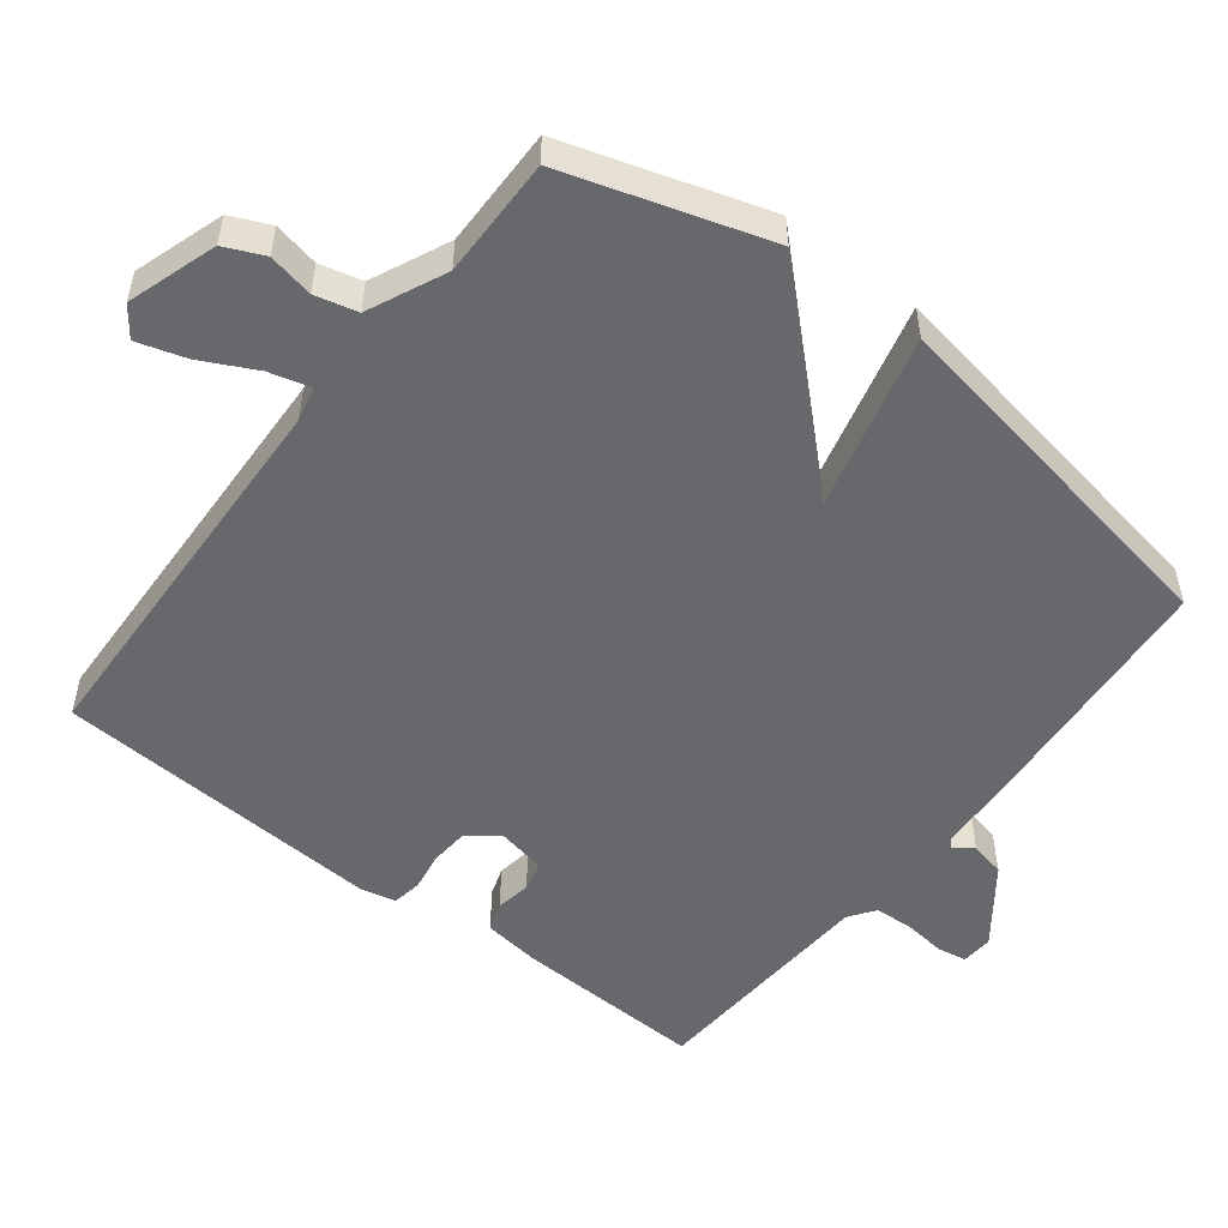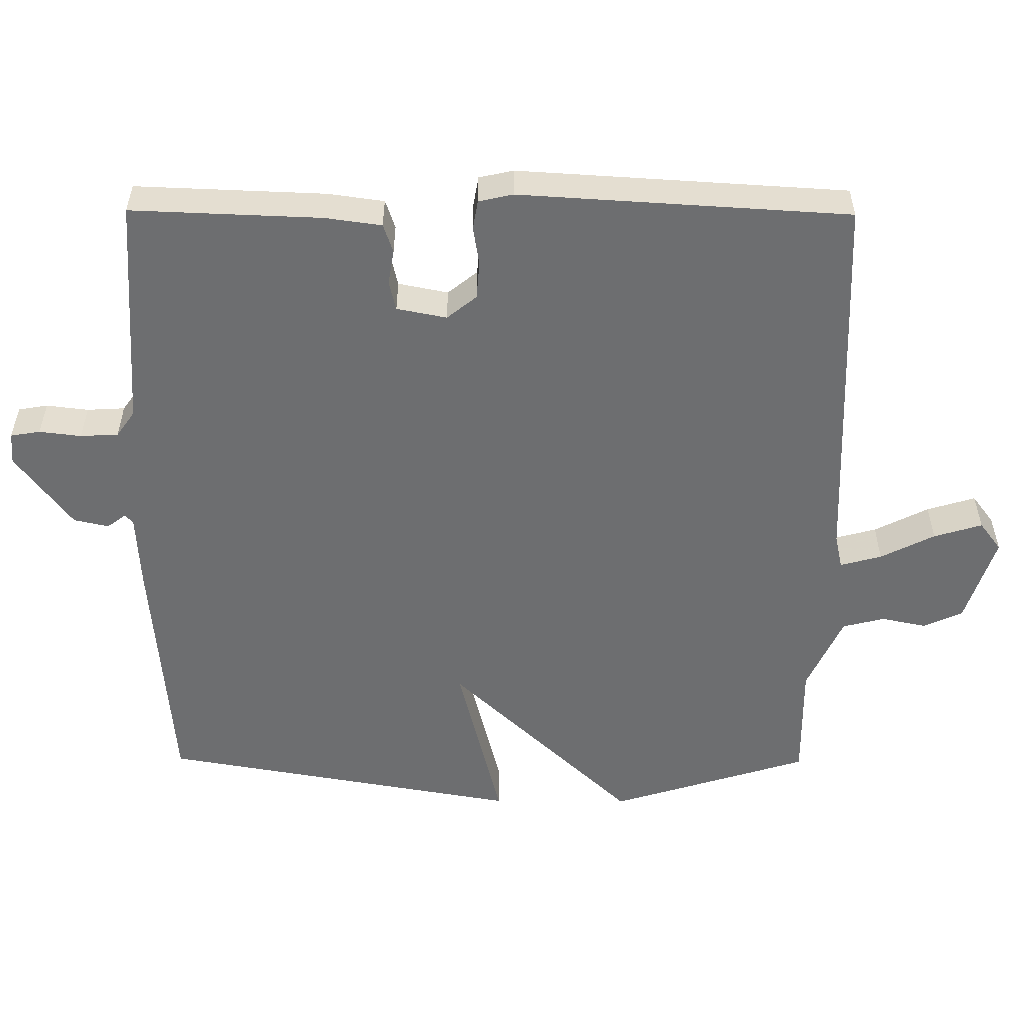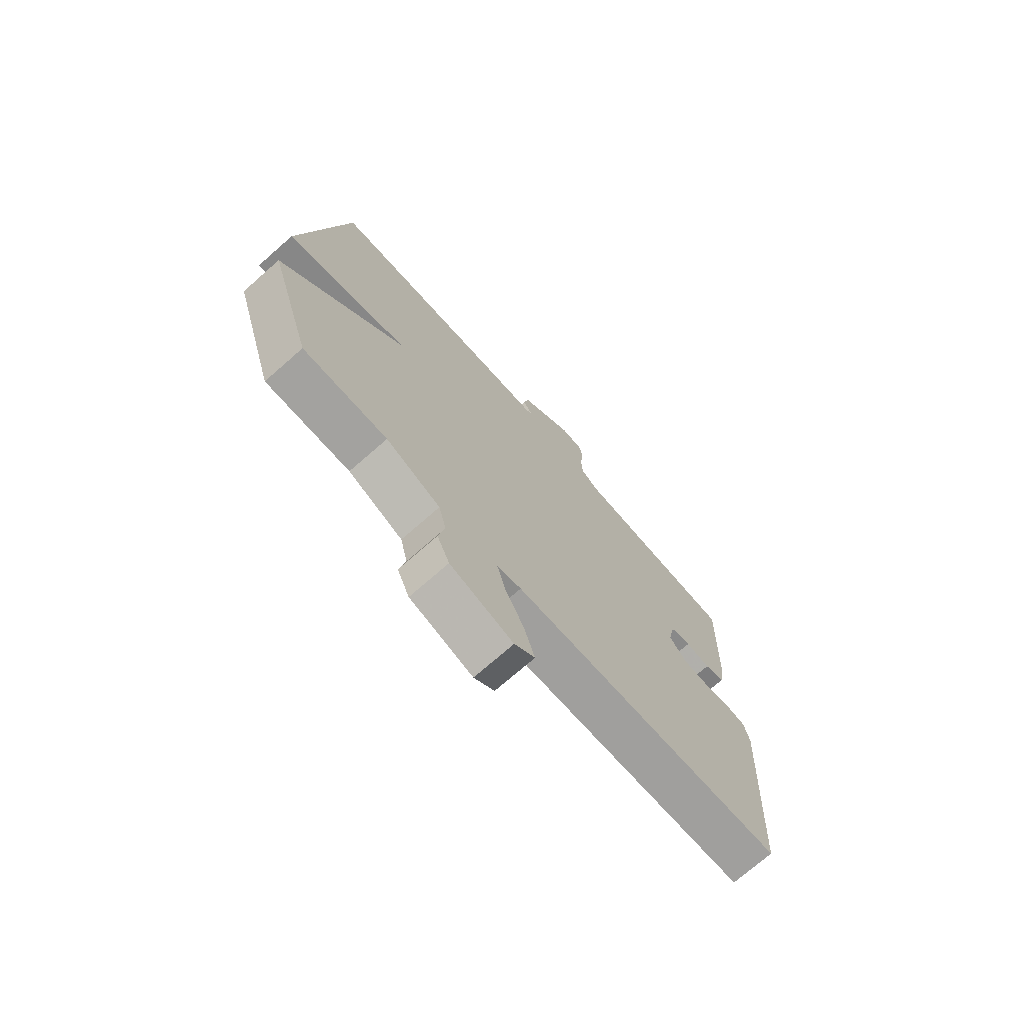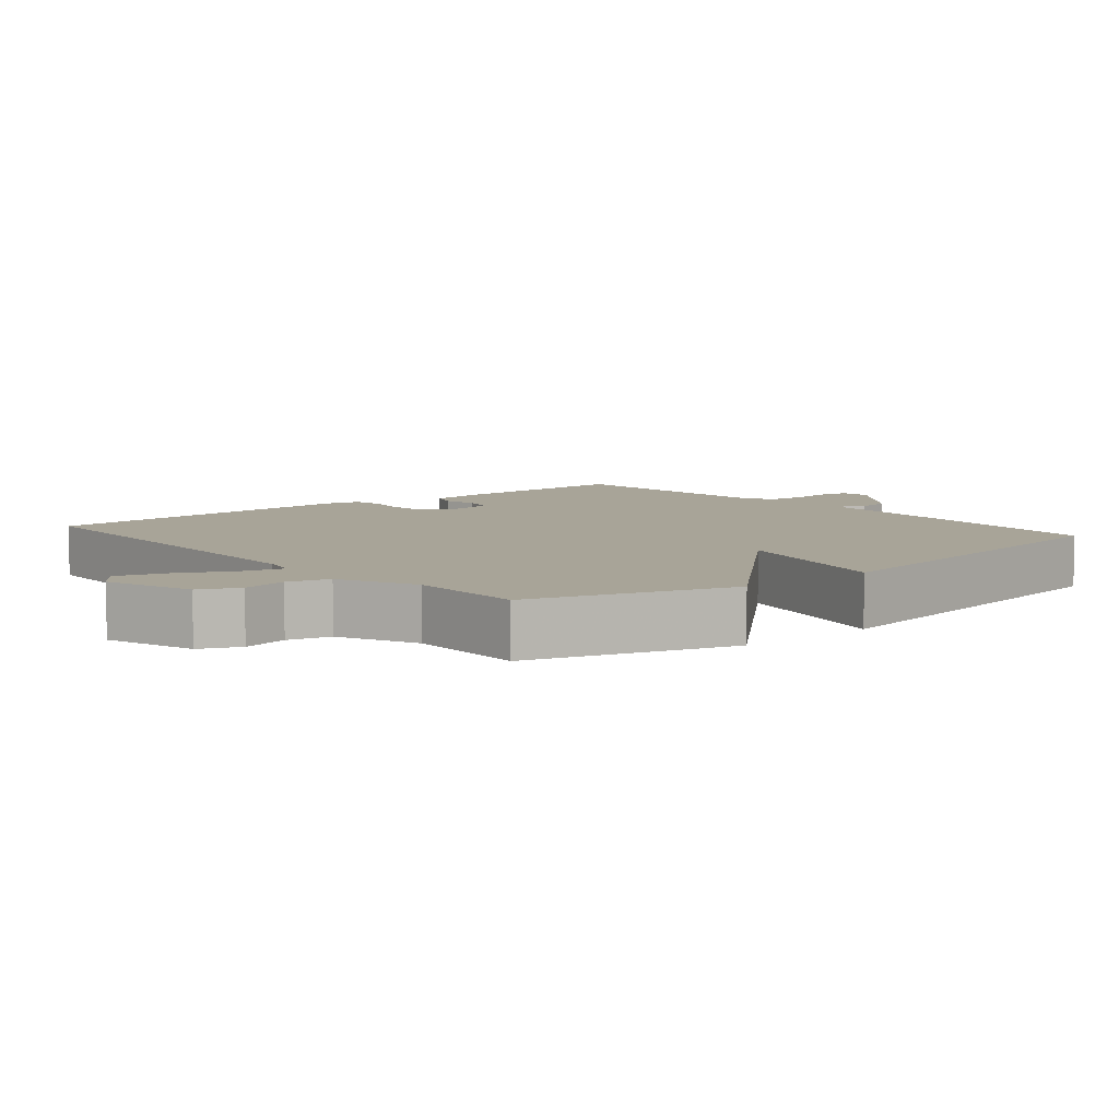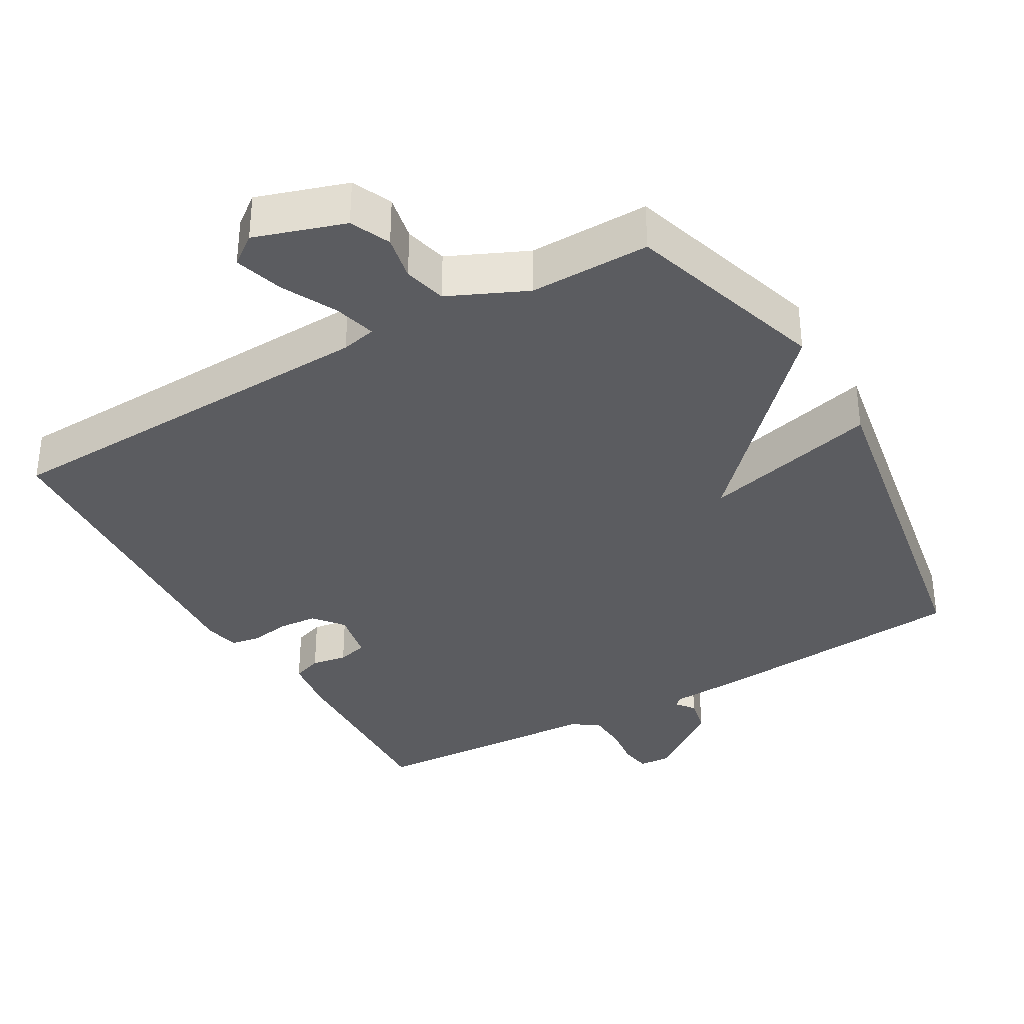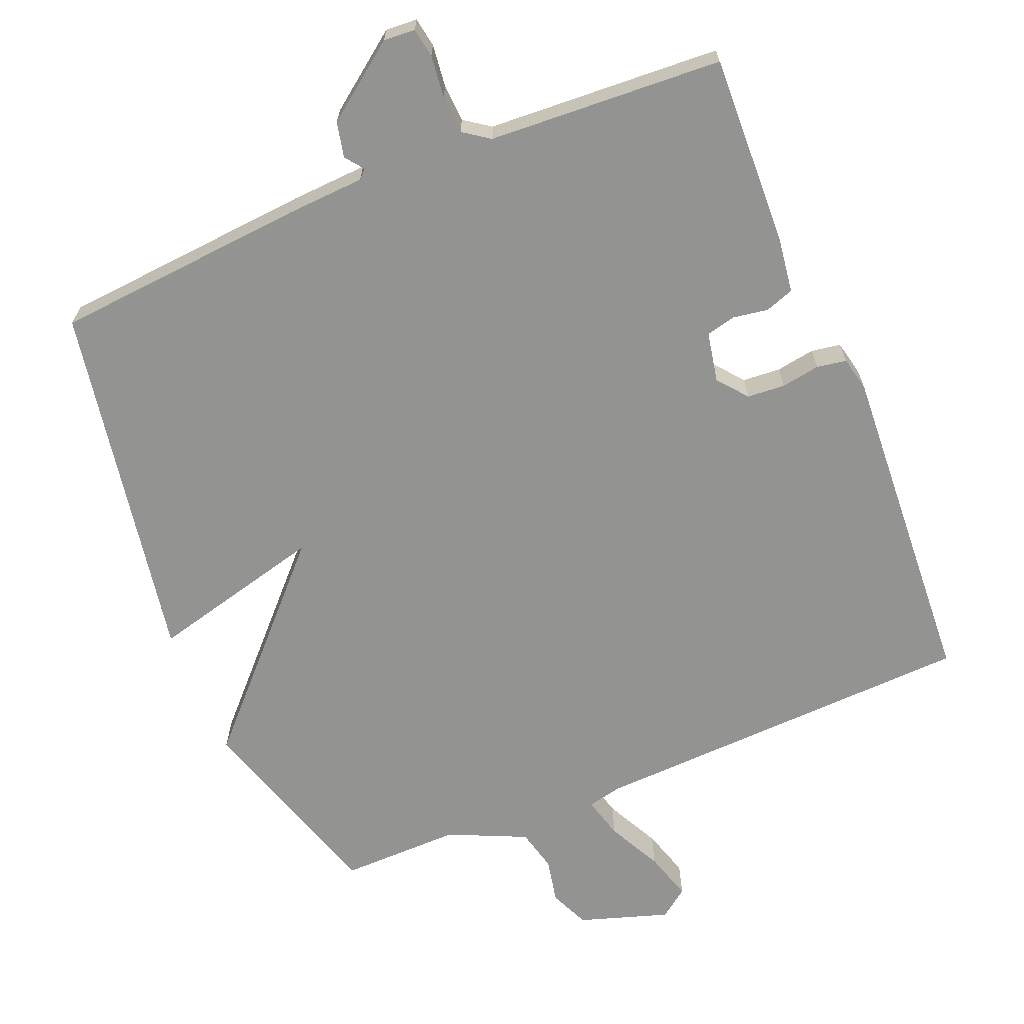
<metadata>
{"format":"obj","ext":"obj","renderer":"f3d","projection":"perspective","resolution":1024,"background":"white","views":[{"elev":-52.3,"azim":-127.8,"up":"+Y"},{"elev":-54.3,"azim":89.6,"up":"+Y"},{"elev":-72.9,"azim":-48.7,"up":"+Z"},{"elev":7.0,"azim":-130.1,"up":"+Y"},{"elev":-35.3,"azim":-150.1,"up":"+Y"},{"elev":-66.6,"azim":22.4,"up":"+Y"}]}
</metadata>
<code>
v -0.5 0.07 -0.5
v -0.589 0.07 -0.215
v -0.34 0.07 0.048
v -0.589 0.07 -0.015
v -0.5 0.07 0.5
v -0.137 0.07 0.53
v -0.028 0.07 0.536
v -0.016 0.07 0.548
v -0.036 0.07 0.574
v -0.025 0.07 0.624
v 0.082 0.07 0.704
v 0.127 0.07 0.701
v 0.134 0.07 0.659
v 0.127 0.07 0.599
v 0.13 0.07 0.545
v 0.167 0.07 0.519
v 0.5 0.07 0.5
v 0.49 0.07 0.229
v 0.479 0.07 0.149
v 0.438 0.07 0.135
v 0.388 0.07 0.143
v 0.346 0.07 0.133
v 0.332 0.07 0.062
v 0.366 0.07 0.02
v 0.42 0.07 0.016
v 0.475 0.07 0.025
v 0.517 0.07 0.018
v 0.528 0.07 -0.031
v 0.5 0.07 -0.5
v -0.052 0.07 -0.522
v -0.101 0.07 -0.533
v -0.085 0.07 -0.592
v -0.046 0.07 -0.669
v -0.025 0.07 -0.738
v -0.066 0.07 -0.769
v -0.193 0.07 -0.728
v -0.218 0.07 -0.672
v -0.205 0.07 -0.608
v -0.22 0.07 -0.548
v -0.33 0.07 -0.498
v -0.5 0 -0.5
v -0.589 0 -0.215
v -0.34 0 0.048
v -0.589 0 -0.015
v -0.5 0 0.5
v -0.137 0 0.53
v -0.028 0 0.536
v -0.016 0 0.548
v -0.036 0 0.574
v -0.025 0 0.624
v 0.082 0 0.704
v 0.127 0 0.701
v 0.134 0 0.659
v 0.127 0 0.599
v 0.13 0 0.545
v 0.167 0 0.519
v 0.5 0 0.5
v 0.49 0 0.229
v 0.479 0 0.149
v 0.438 0 0.135
v 0.388 0 0.143
v 0.346 0 0.133
v 0.332 0 0.062
v 0.366 0 0.02
v 0.42 0 0.016
v 0.475 0 0.025
v 0.517 0 0.018
v 0.528 0 -0.031
v 0.5 0 -0.5
v -0.052 0 -0.522
v -0.101 0 -0.533
v -0.085 0 -0.592
v -0.046 0 -0.669
v -0.025 0 -0.738
v -0.066 0 -0.769
v -0.193 0 -0.728
v -0.218 0 -0.672
v -0.205 0 -0.608
v -0.22 0 -0.548
v -0.33 0 -0.498
f 36 37 38
f 35 36 38
f 34 35 38
f 33 34 38
f 32 33 38
f 31 32 38 39
f 30 31 39 40
f 29 30 40
f 28 29 40
f 27 28 40
f 26 27 40
f 25 26 40
f 19 20 21
f 18 19 21
f 17 18 21
f 16 17 21
f 15 16 21 22
f 12 13 14
f 11 12 14
f 10 11 14
f 9 10 14
f 8 9 14
f 7 8 14 15
f 5 6 7
f 4 5 7
f 3 4 7
f 15 22 23
f 7 15 23
f 3 7 23
f 1 2 3
f 40 1 3
f 25 40 3
f 24 25 3
f 3 23 24
f 78 77 76
f 78 76 75
f 78 75 74
f 78 74 73
f 78 73 72
f 79 78 72 71
f 80 79 71 70
f 80 70 69
f 80 69 68
f 80 68 67
f 80 67 66
f 80 66 65
f 61 60 59
f 61 59 58
f 61 58 57
f 61 57 56
f 62 61 56 55
f 54 53 52
f 54 52 51
f 54 51 50
f 54 50 49
f 54 49 48
f 55 54 48 47
f 47 46 45
f 47 45 44
f 47 44 43
f 63 62 55
f 63 55 47
f 63 47 43
f 43 42 41
f 43 41 80
f 43 80 65
f 43 65 64
f 64 63 43
f 1 41 42 2
f 2 42 43 3
f 3 43 44 4
f 4 44 45 5
f 5 45 46 6
f 6 46 47 7
f 7 47 48 8
f 8 48 49 9
f 9 49 50 10
f 10 50 51 11
f 11 51 52 12
f 12 52 53 13
f 13 53 54 14
f 14 54 55 15
f 15 55 56 16
f 16 56 57 17
f 17 57 58 18
f 18 58 59 19
f 19 59 60 20
f 20 60 61 21
f 21 61 62 22
f 22 62 63 23
f 23 63 64 24
f 24 64 65 25
f 25 65 66 26
f 26 66 67 27
f 27 67 68 28
f 28 68 69 29
f 29 69 70 30
f 30 70 71 31
f 31 71 72 32
f 32 72 73 33
f 33 73 74 34
f 34 74 75 35
f 35 75 76 36
f 36 76 77 37
f 37 77 78 38
f 38 78 79 39
f 39 79 80 40
f 40 80 41 1

</code>
